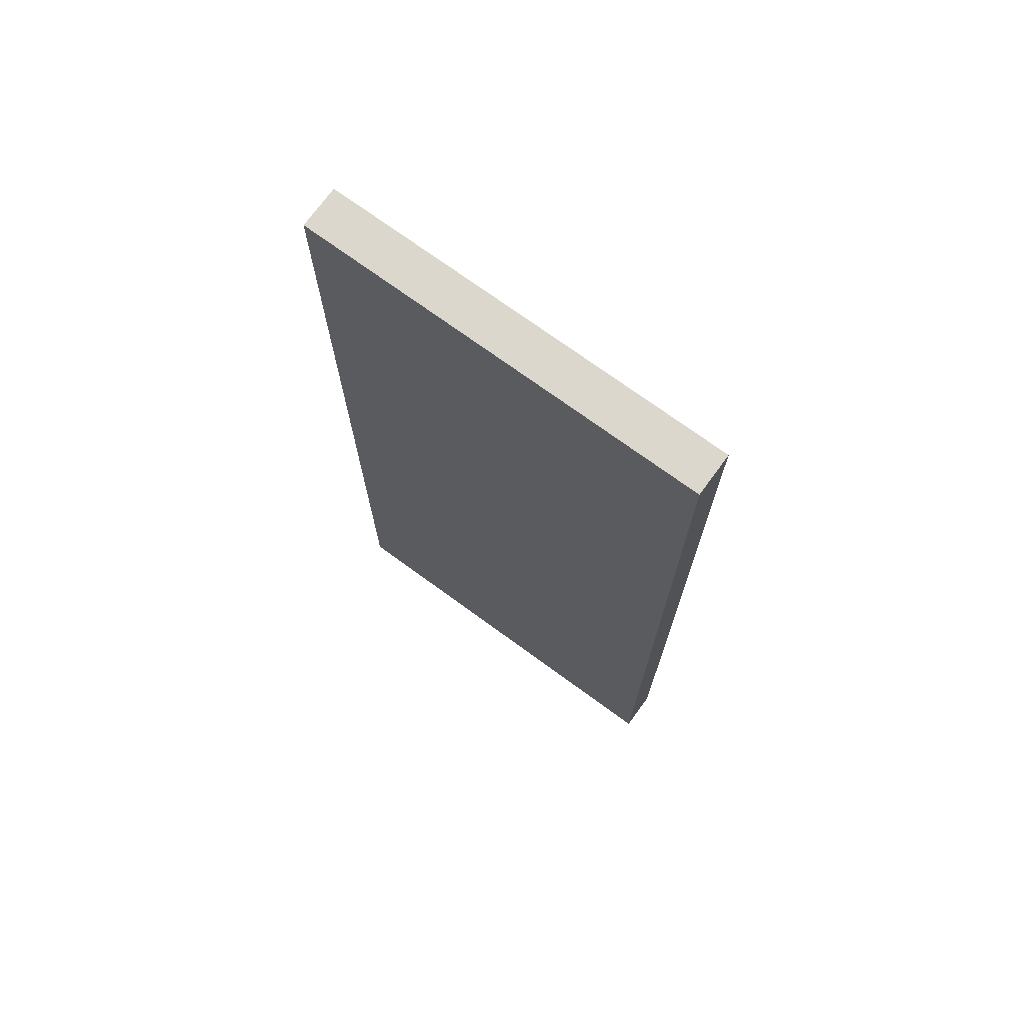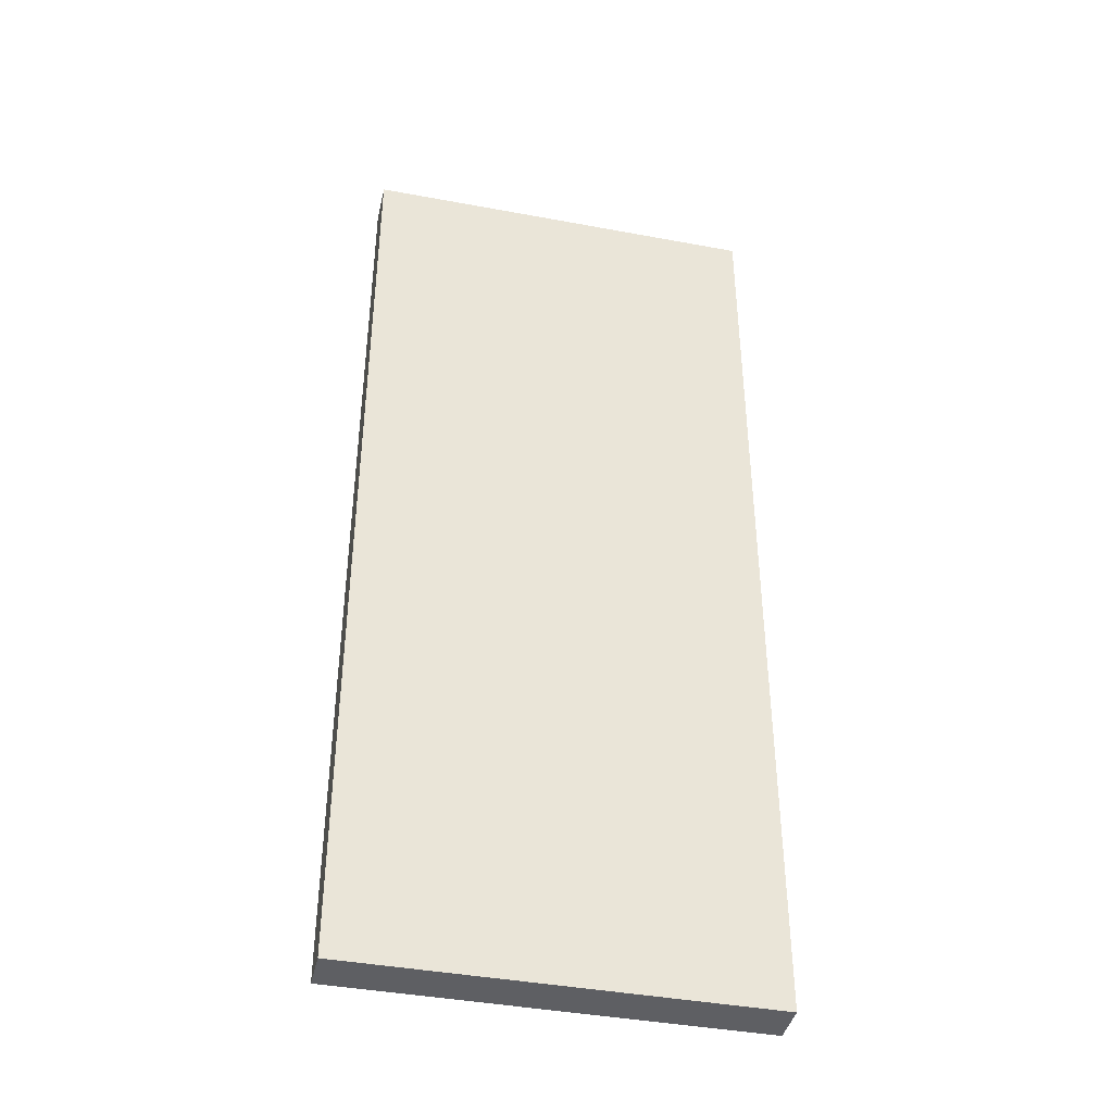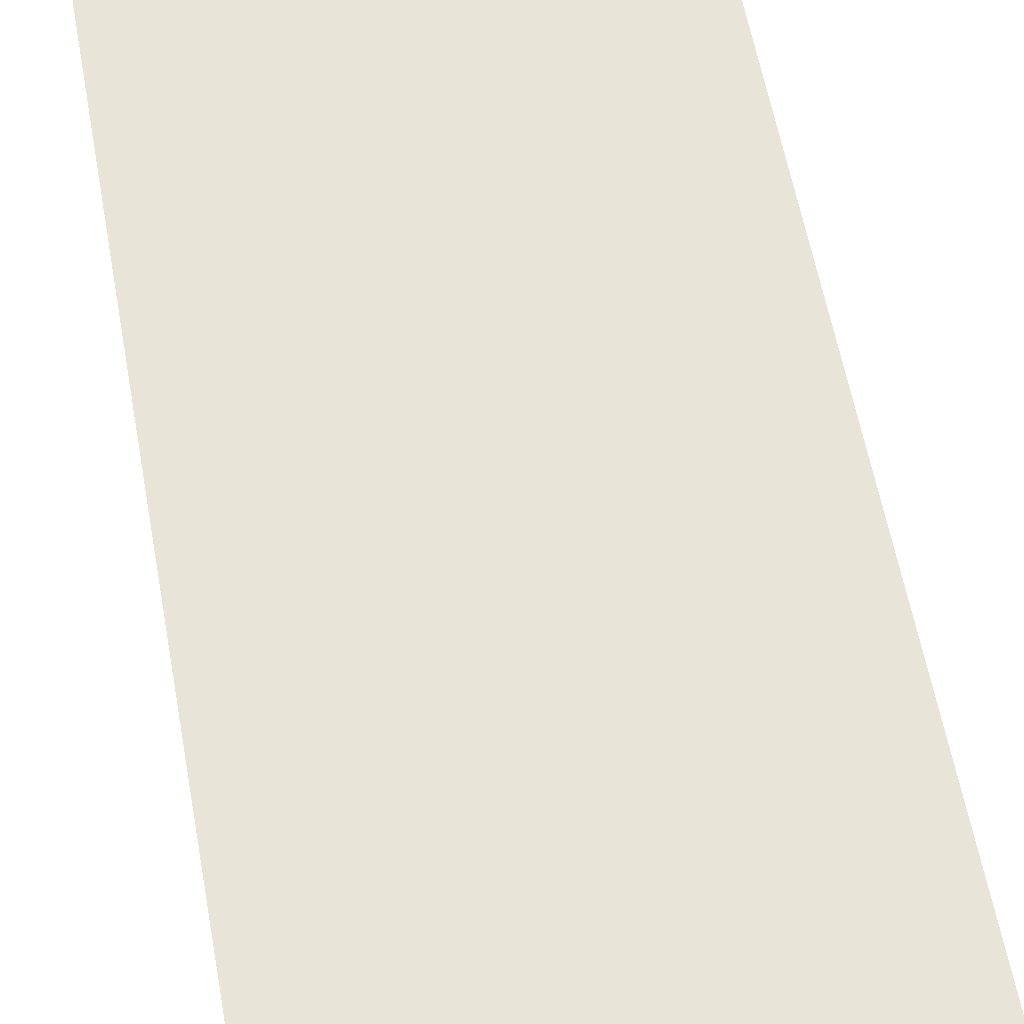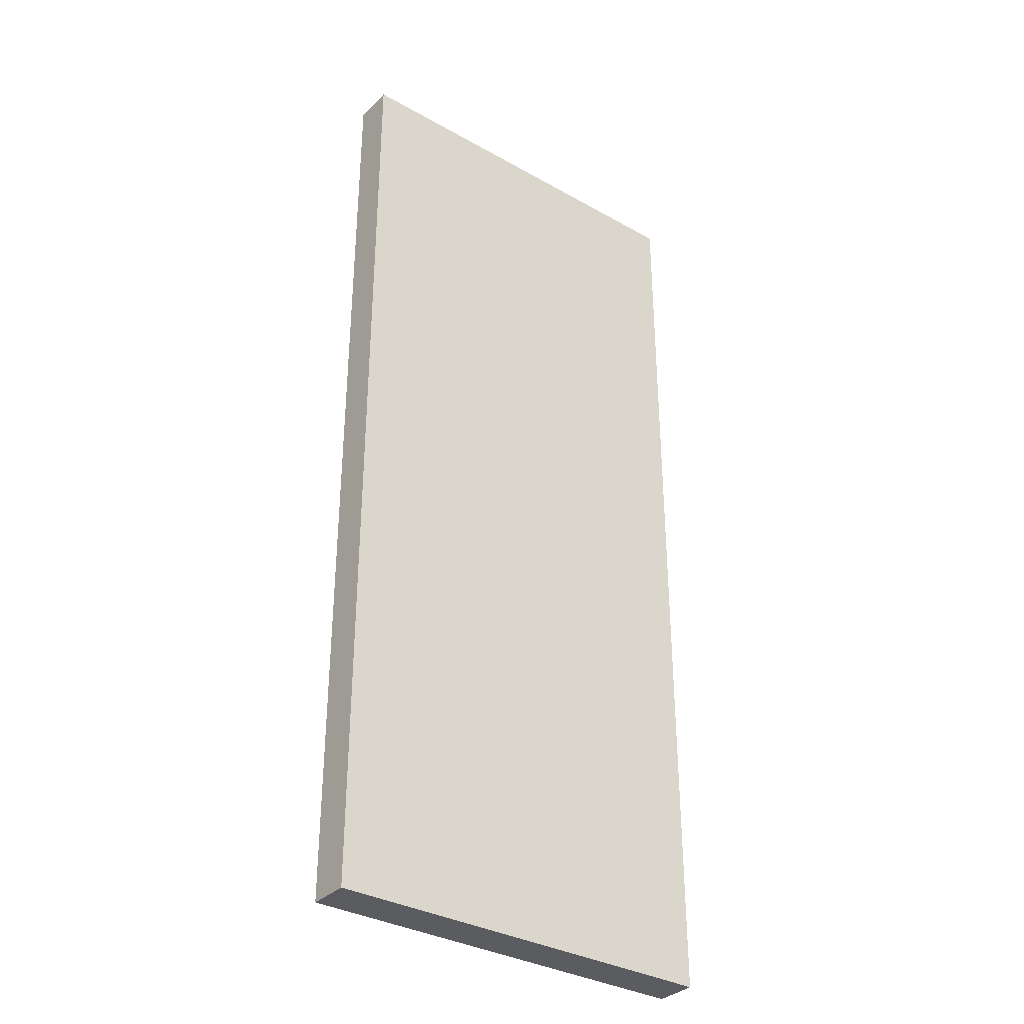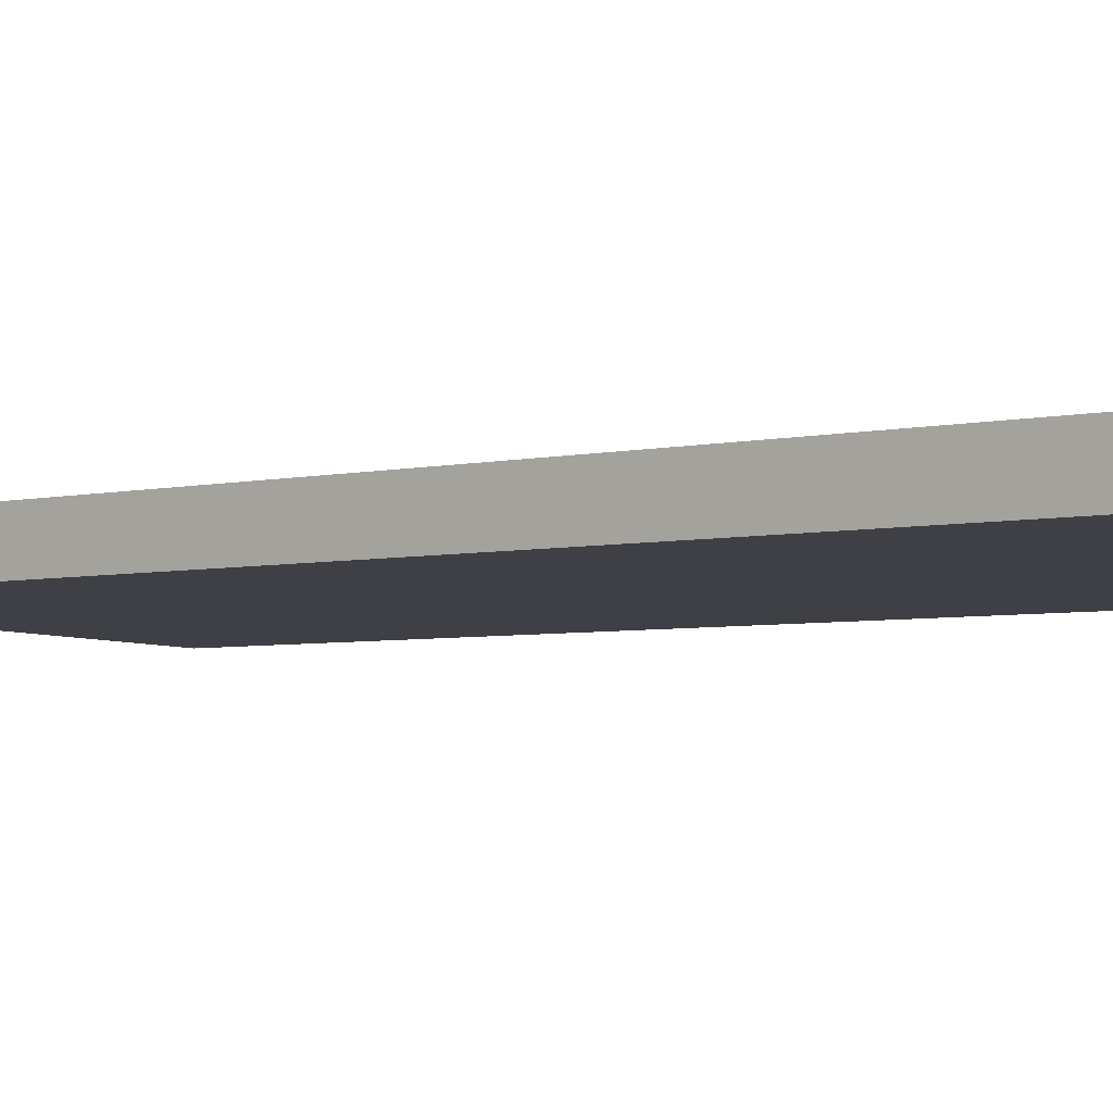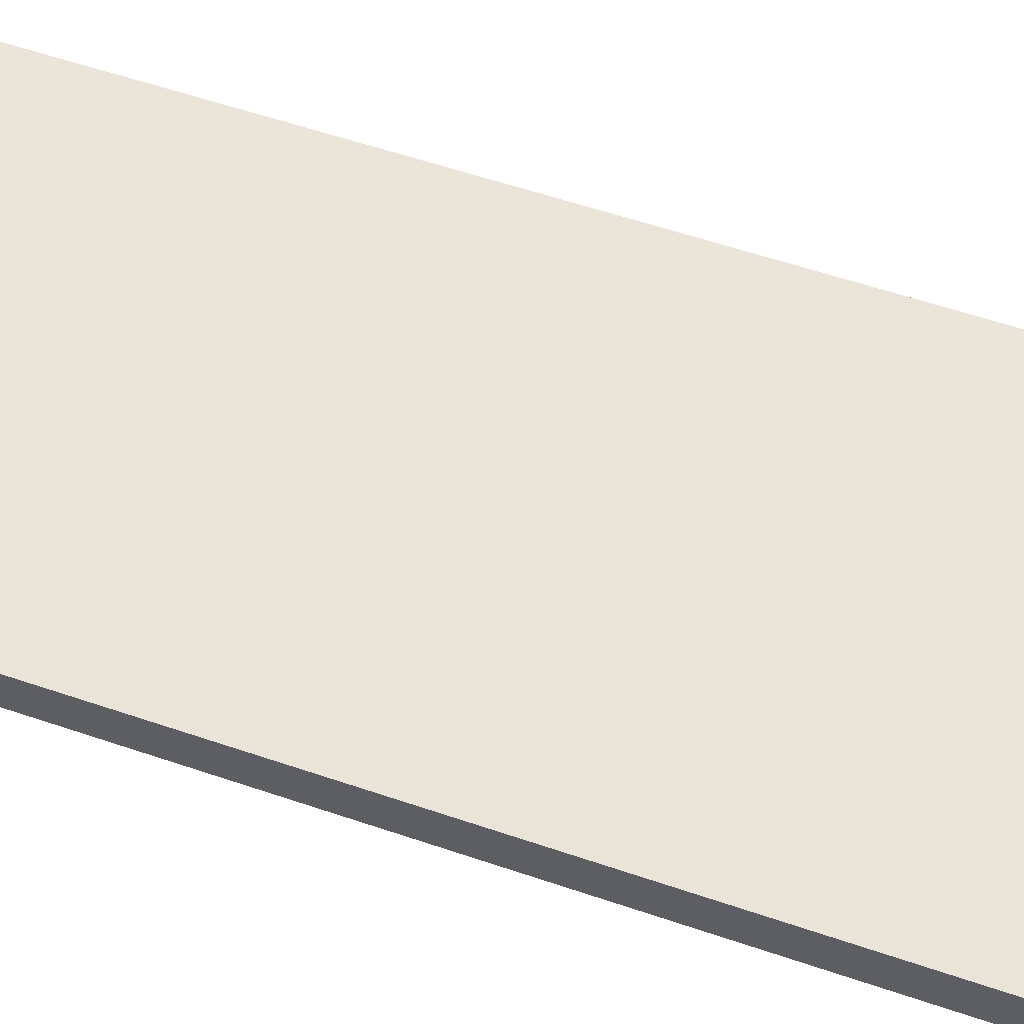
<metadata>
{"format":"obj","ext":"obj","renderer":"f3d","projection":"perspective","resolution":1024,"background":"white","views":[{"elev":72.8,"azim":34.2,"up":"+Y"},{"elev":-41.1,"azim":165.3,"up":"+Y"},{"elev":57.8,"azim":-10.2,"up":"+Z"},{"elev":-34.0,"azim":-39.3,"up":"+Y"},{"elev":-3.8,"azim":131.3,"up":"+Z"},{"elev":56.6,"azim":-70.3,"up":"+Z"}]}
</metadata>
<code>
g default
v -1.915 -2.294 0.04415
v -0.01448 -2.294 0.1086
v -1.915 2.282 0.04415
v -0.01448 2.282 0.1086
v -1.908 2.282 -0.1524
v -0.007816 2.282 -0.08796
v -1.908 -2.294 -0.1524
v -0.007816 -2.294 -0.08796
g PuertaDer1:pasted__pCube12group14 group
f 1 2 4 3
f 3 4 6 5
f 5 6 8 7
f 7 8 2 1
f 2 8 6 4
f 7 1 3 5

</code>
